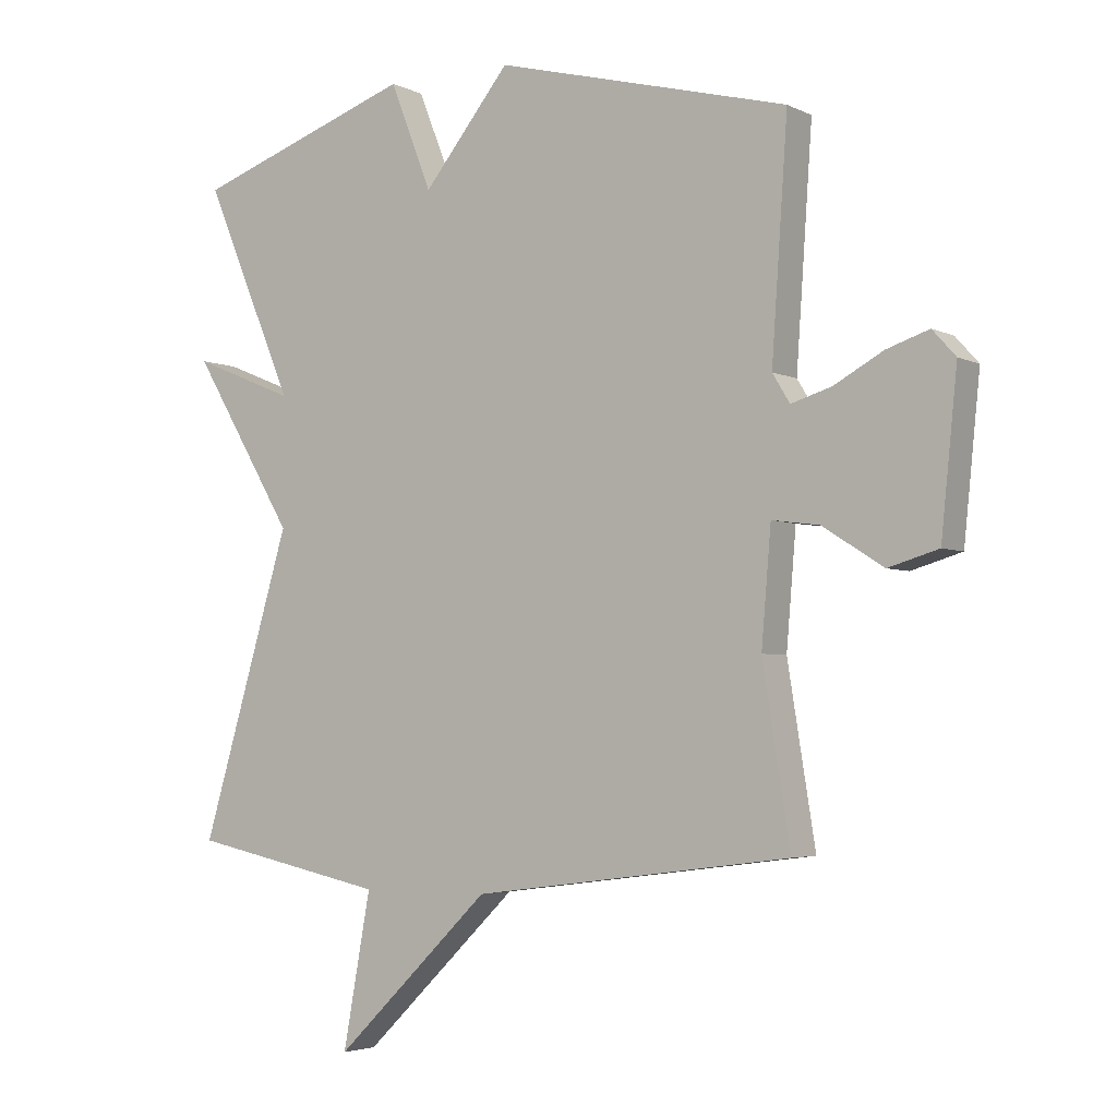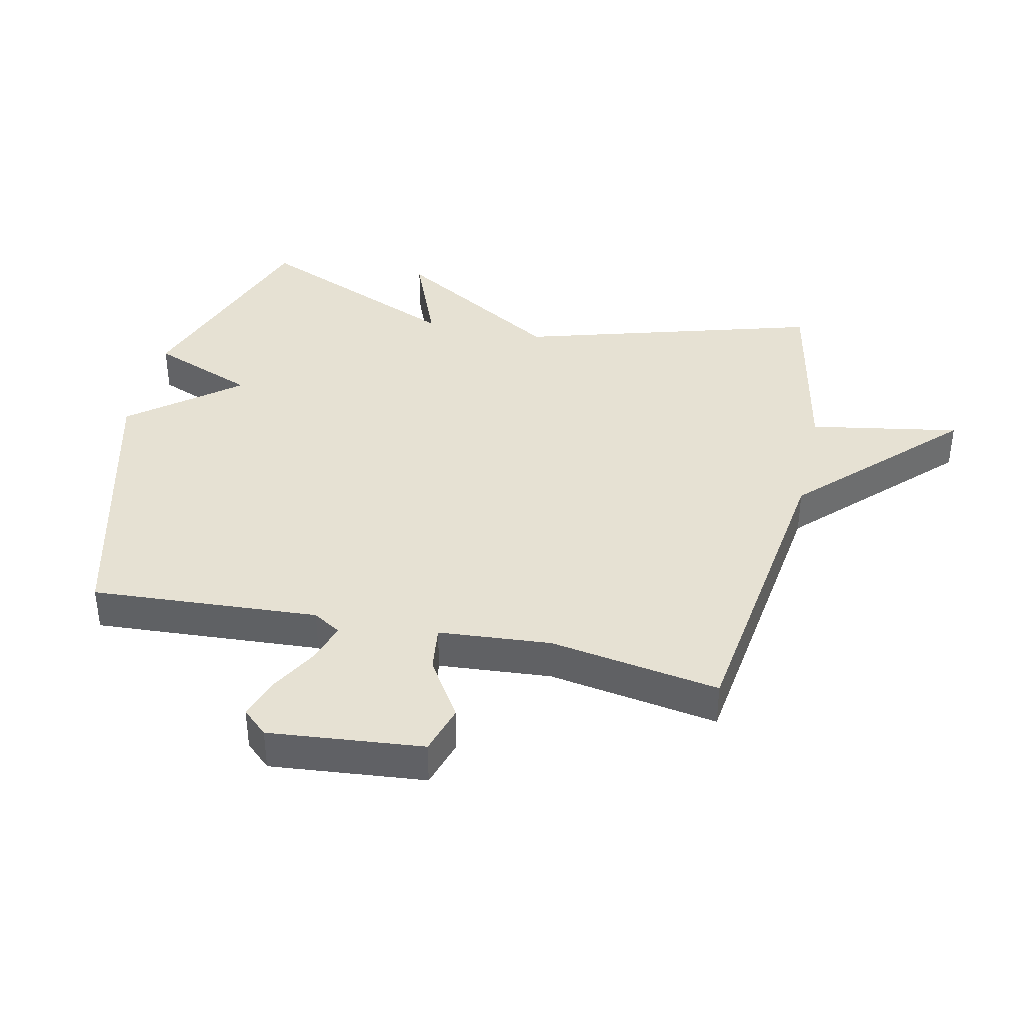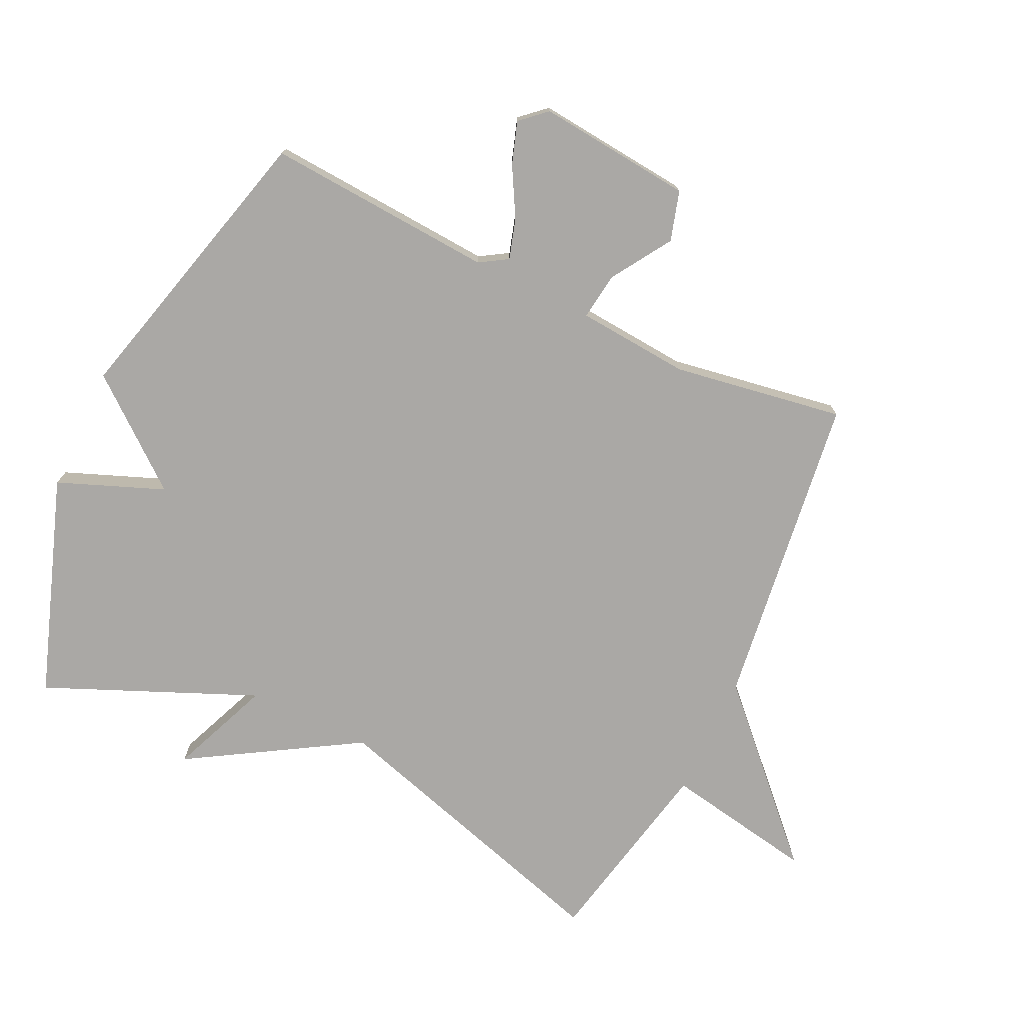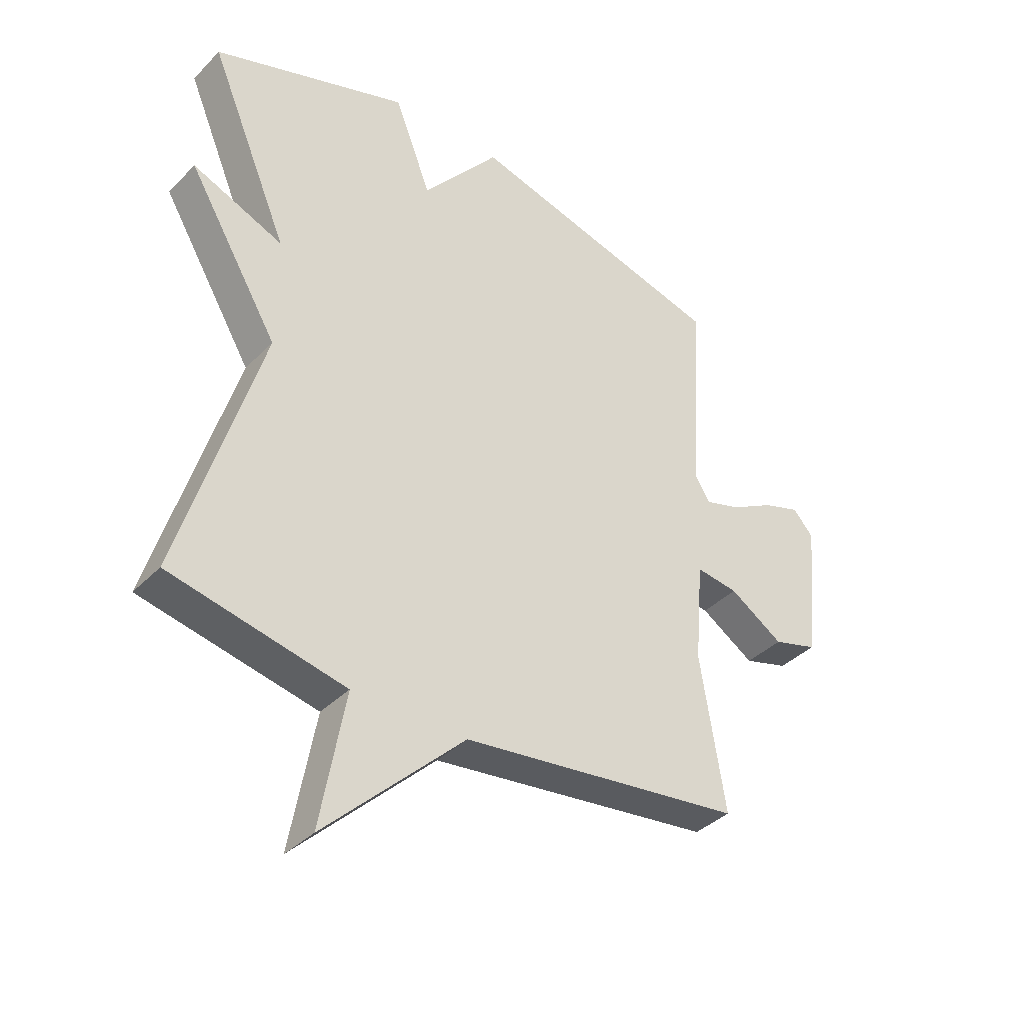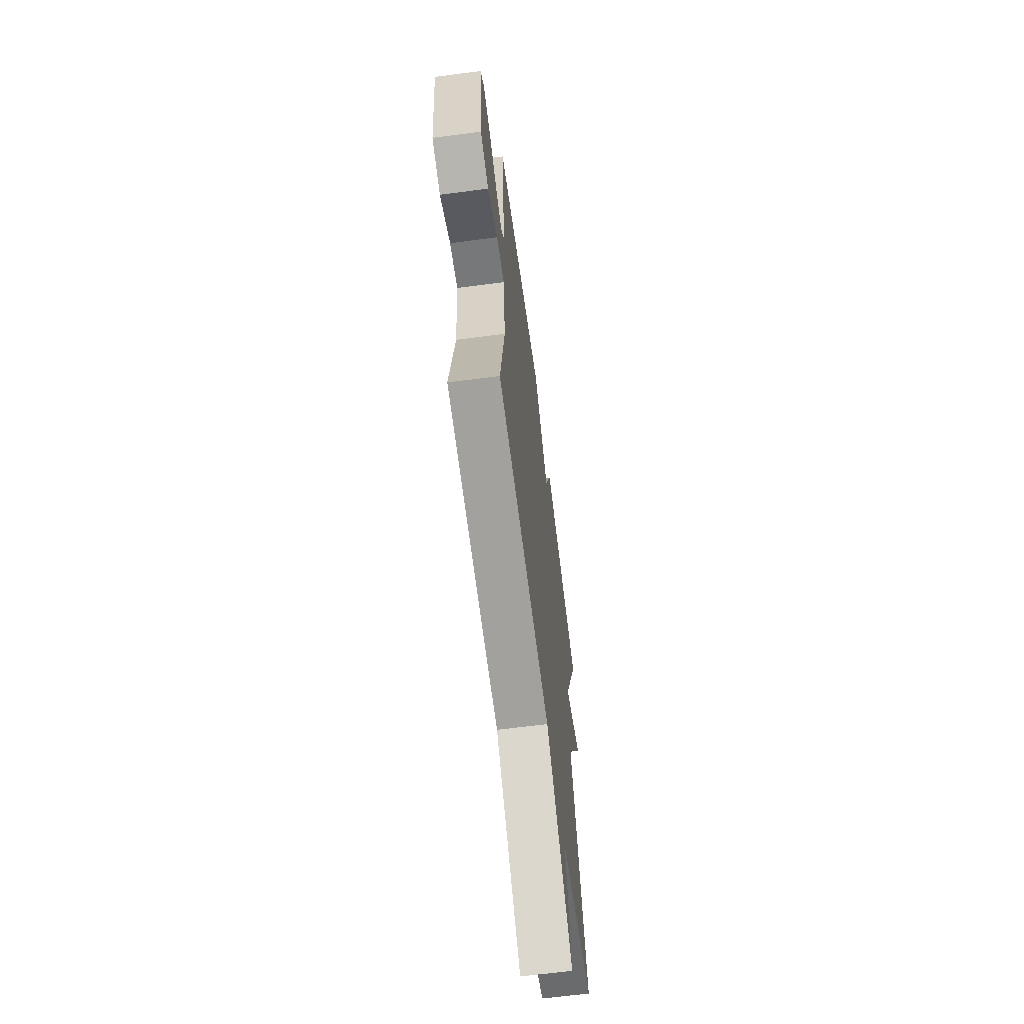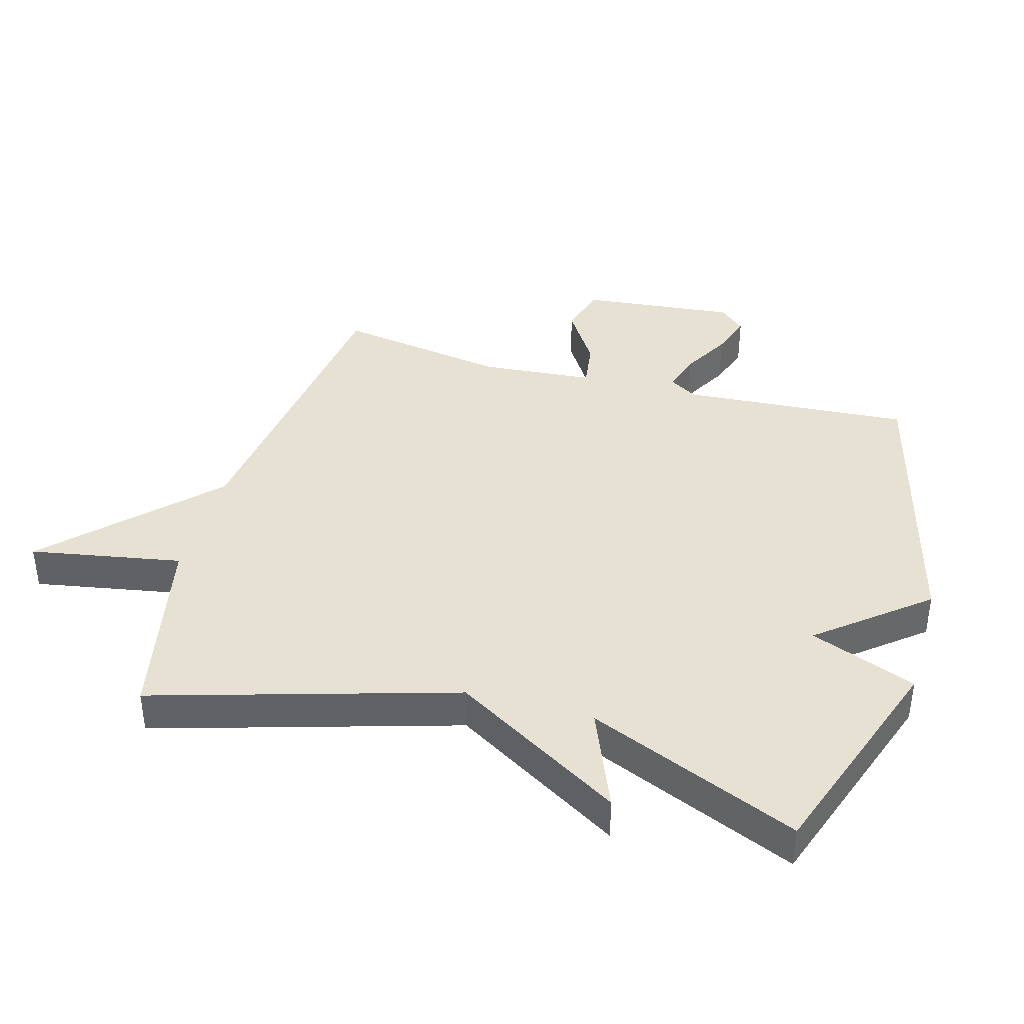
<metadata>
{"format":"obj","ext":"obj","renderer":"f3d","projection":"perspective","resolution":1024,"background":"white","views":[{"elev":-3.8,"azim":33.3,"up":"+Z"},{"elev":38.7,"azim":102.8,"up":"+Y"},{"elev":-75.1,"azim":64.7,"up":"+Y"},{"elev":-37.9,"azim":-38.5,"up":"+Z"},{"elev":-64.9,"azim":97.5,"up":"+Z"},{"elev":39.5,"azim":-74.2,"up":"+Y"}]}
</metadata>
<code>
v 0.5 0.07 -0.5
v 0.005 0.07 -0.564
v -0.238 0.07 -0.801
v -0.195 0.07 -0.564
v -0.5 0.07 -0.5
v -0.36 0.07 -0.03
v -0.519 0.07 0.235
v -0.36 0.07 0.17
v -0.5 0.07 0.5
v -0.157 0.07 0.619
v -0.092 0.07 0.453
v 0.043 0.07 0.619
v 0.5 0.07 0.5
v 0.475 0.07 0.142
v 0.502 0.07 0.098
v 0.565 0.07 0.117
v 0.641 0.07 0.159
v 0.707 0.07 0.181
v 0.743 0.07 0.141
v 0.718 0.07 -0.102
v 0.64 0.07 -0.125
v 0.546 0.07 -0.065
v 0.472 0.07 -0.055
v 0.457 0.07 -0.232
v 0.5 0 -0.5
v 0.005 0 -0.564
v -0.238 0 -0.801
v -0.195 0 -0.564
v -0.5 0 -0.5
v -0.36 0 -0.03
v -0.519 0 0.235
v -0.36 0 0.17
v -0.5 0 0.5
v -0.157 0 0.619
v -0.092 0 0.453
v 0.043 0 0.619
v 0.5 0 0.5
v 0.475 0 0.142
v 0.502 0 0.098
v 0.565 0 0.117
v 0.641 0 0.159
v 0.707 0 0.181
v 0.743 0 0.141
v 0.718 0 -0.102
v 0.64 0 -0.125
v 0.546 0 -0.065
v 0.472 0 -0.055
v 0.457 0 -0.232
f 20 21 22
f 19 20 22
f 18 19 22
f 17 18 22
f 16 17 22
f 15 16 22 23
f 14 15 23
f 11 12 13 14
f 11 14 23 24
f 8 9 10 11
f 6 7 8
f 24 1 2
f 11 24 2
f 8 11 2
f 6 8 2
f 2 3 4
f 2 4 5 6
f 46 45 44
f 46 44 43
f 46 43 42
f 46 42 41
f 46 41 40
f 47 46 40 39
f 47 39 38
f 38 37 36 35
f 48 47 38 35
f 35 34 33 32
f 32 31 30
f 26 25 48
f 26 48 35
f 26 35 32
f 26 32 30
f 28 27 26
f 30 29 28 26
f 1 25 26 2
f 2 26 27 3
f 3 27 28 4
f 4 28 29 5
f 5 29 30 6
f 6 30 31 7
f 7 31 32 8
f 8 32 33 9
f 9 33 34 10
f 10 34 35 11
f 11 35 36 12
f 12 36 37 13
f 13 37 38 14
f 14 38 39 15
f 15 39 40 16
f 16 40 41 17
f 17 41 42 18
f 18 42 43 19
f 19 43 44 20
f 20 44 45 21
f 21 45 46 22
f 22 46 47 23
f 23 47 48 24
f 24 48 25 1

</code>
